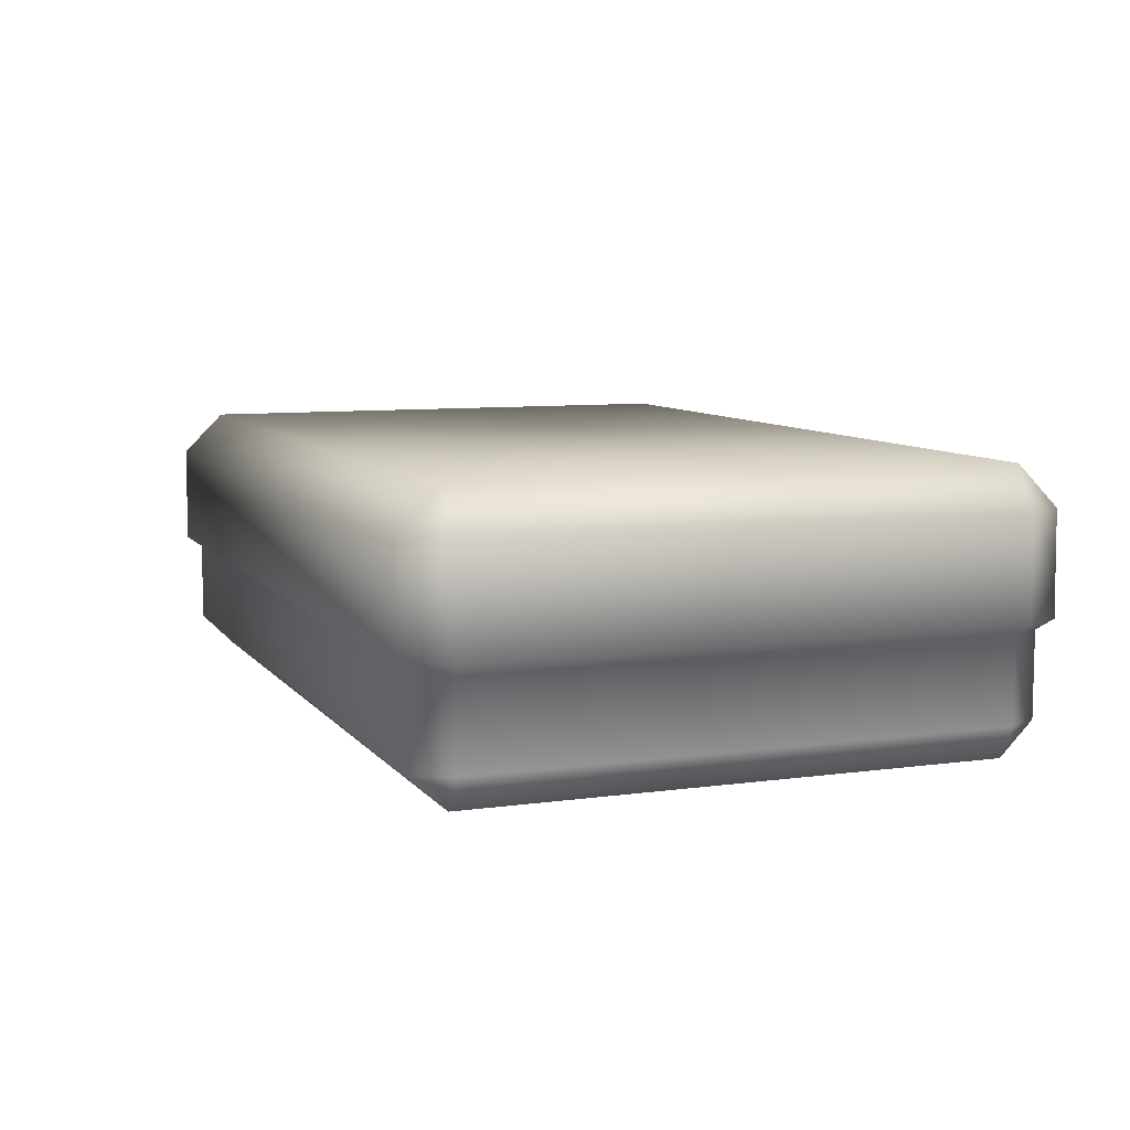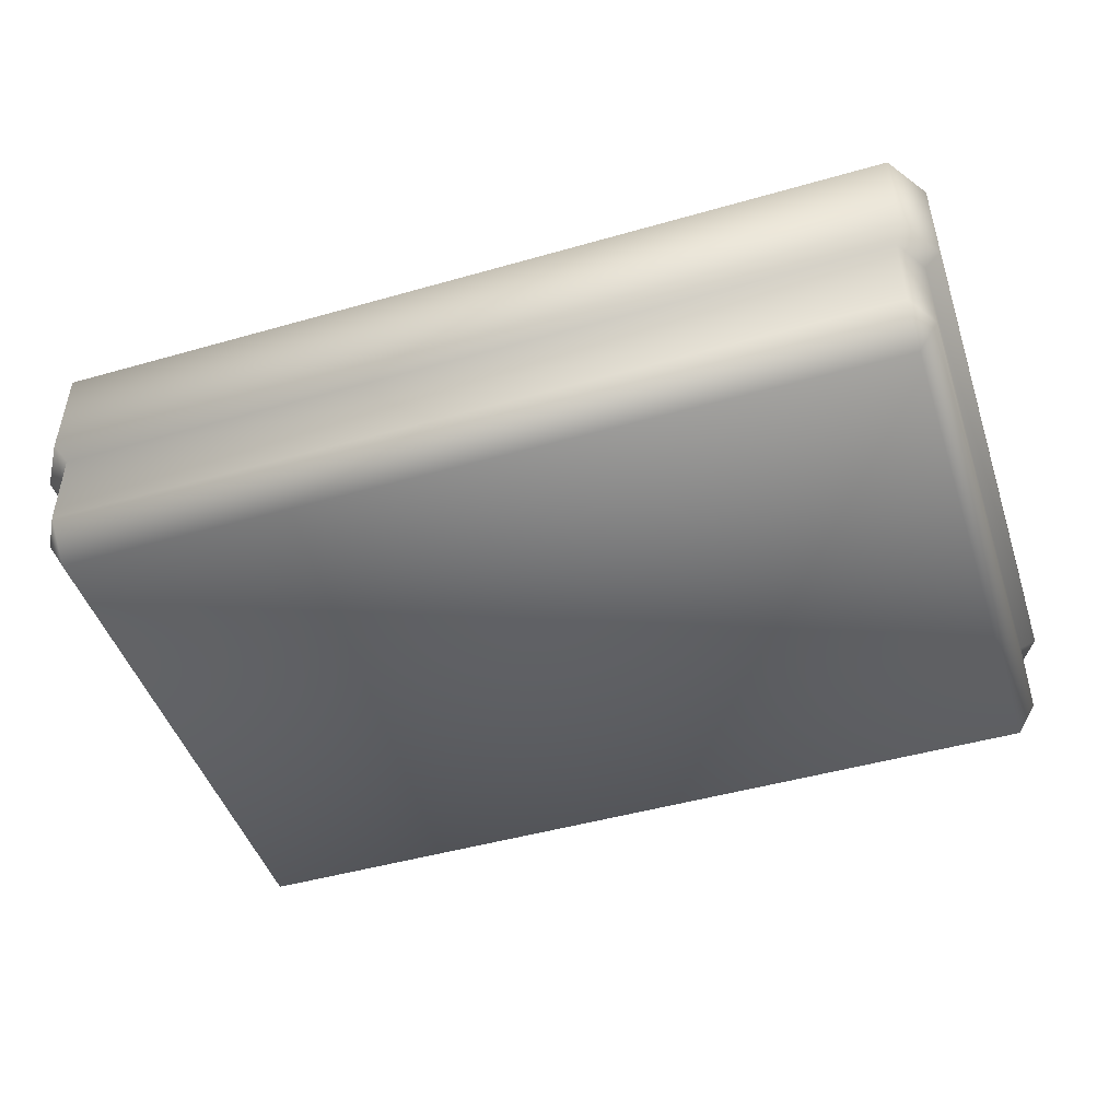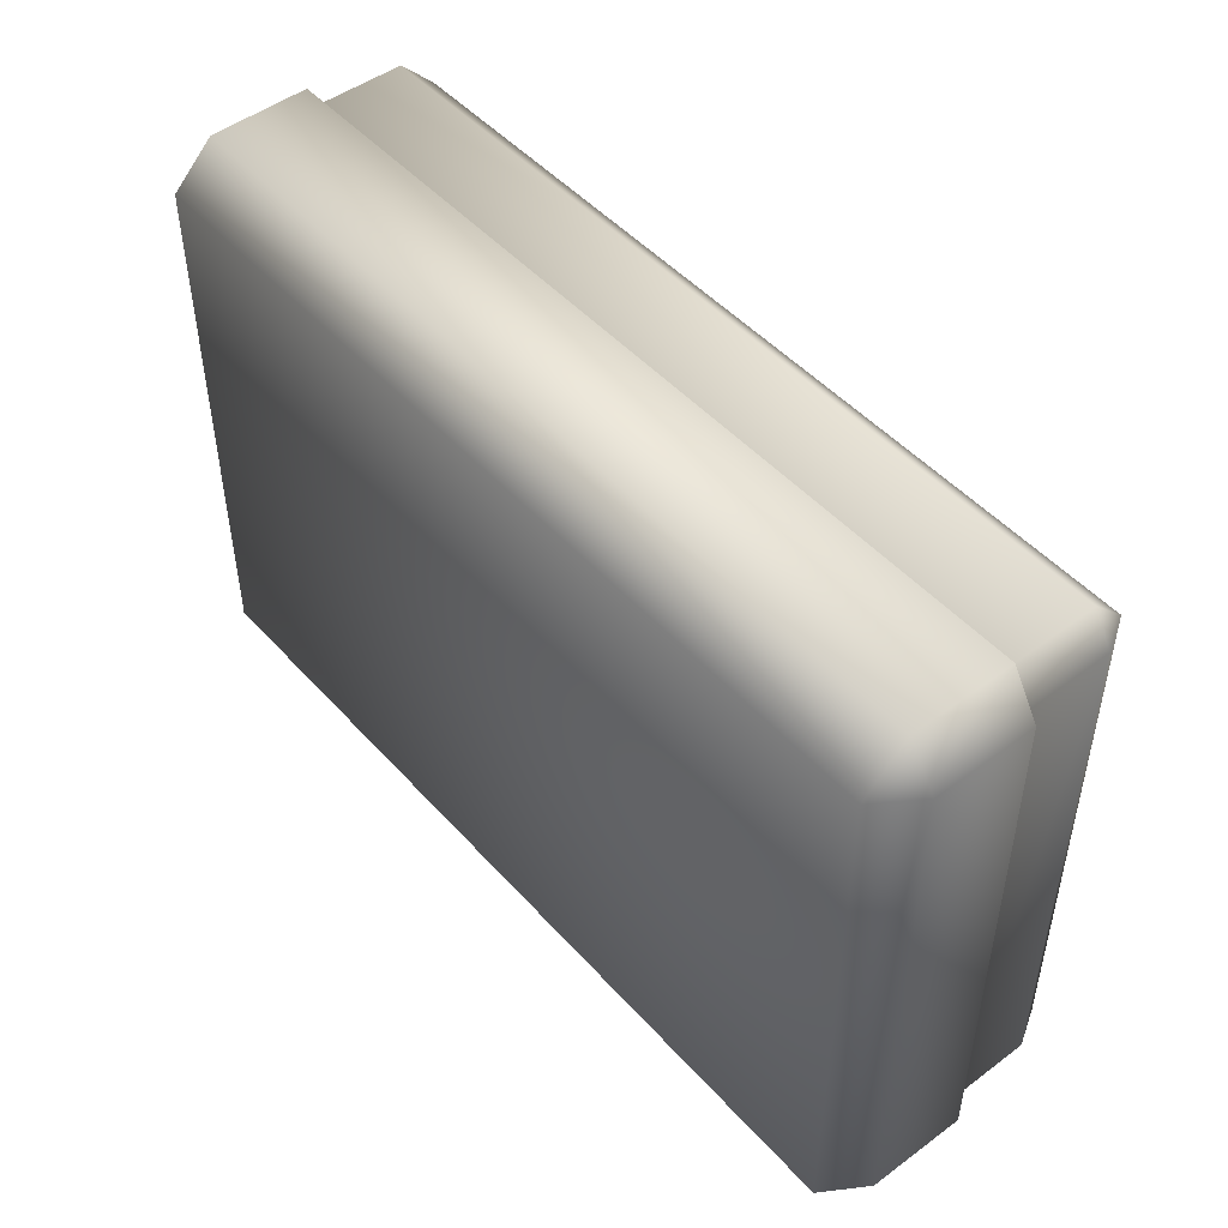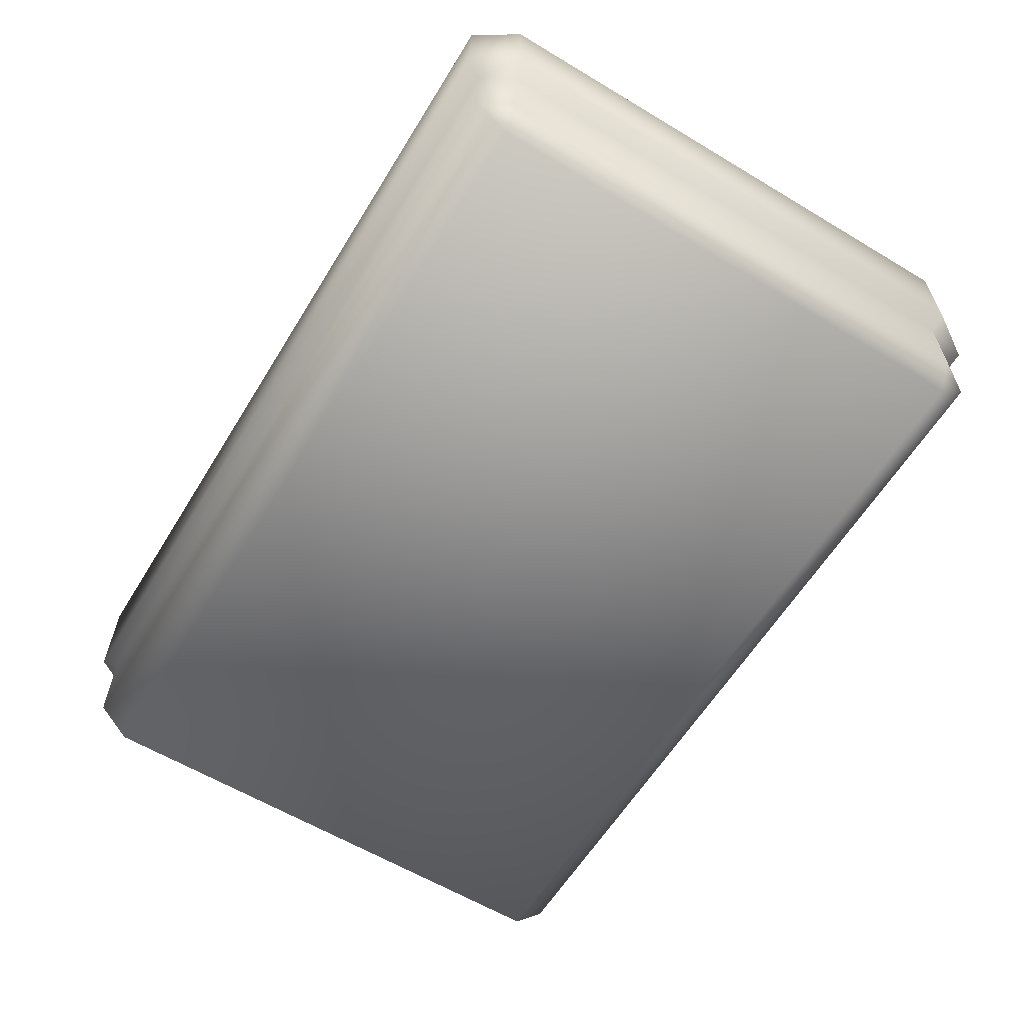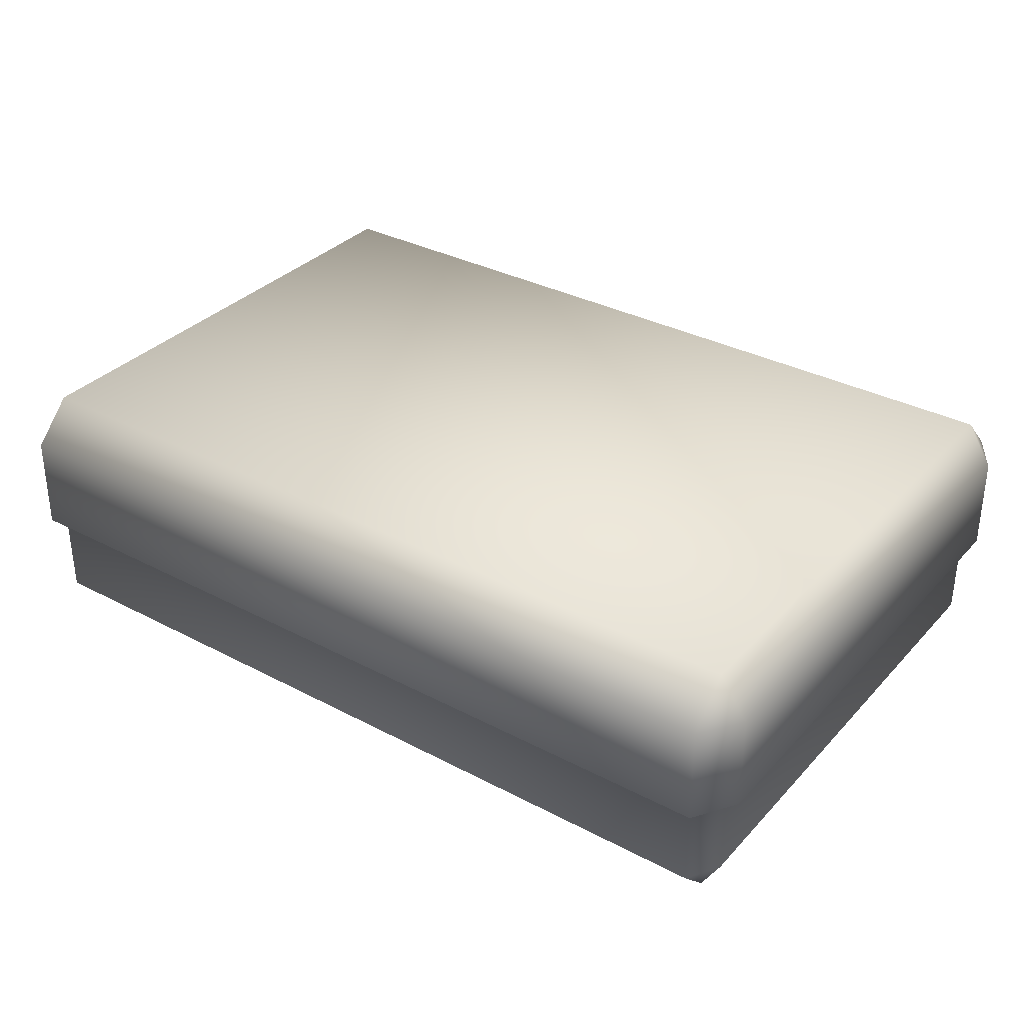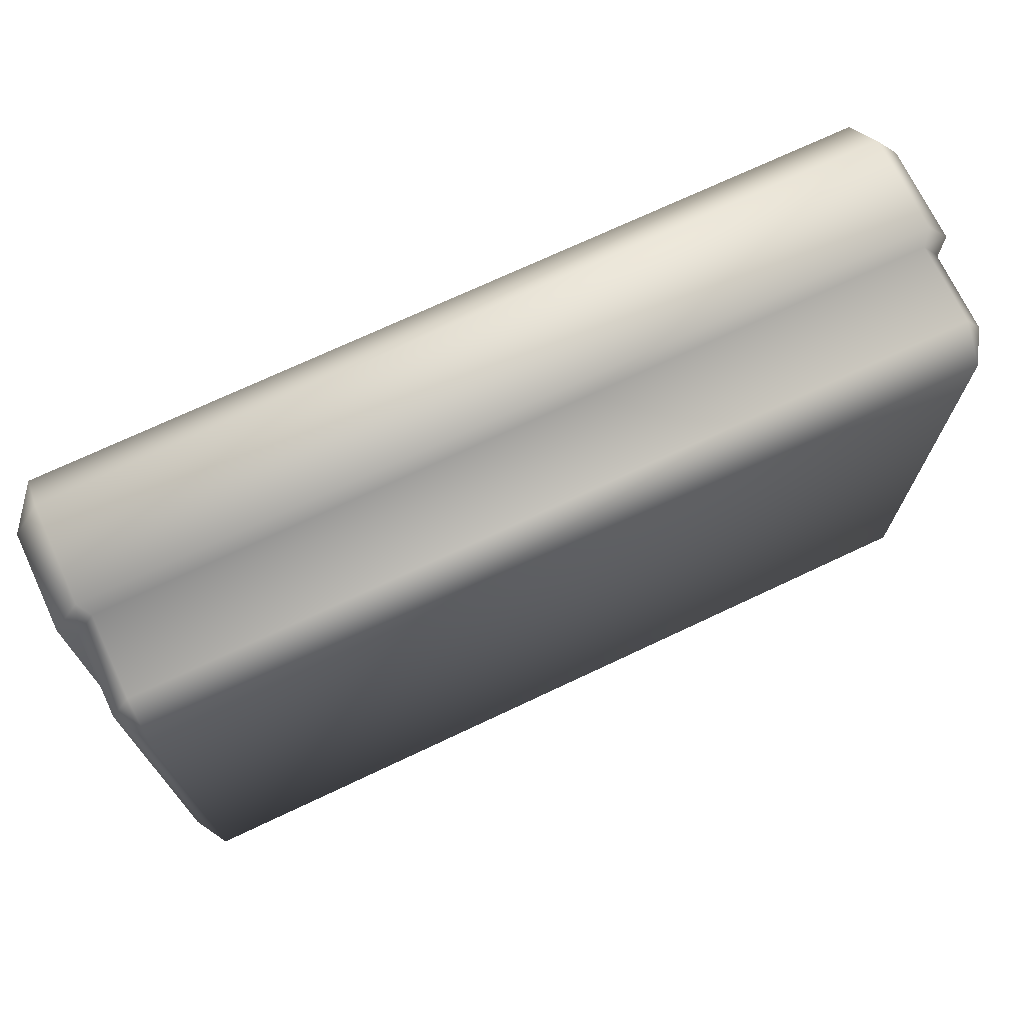
<metadata>
{"format":"obj","ext":"obj","renderer":"f3d","projection":"perspective","resolution":1024,"background":"white","views":[{"elev":8.2,"azim":69.0,"up":"+Y"},{"elev":-46.5,"azim":-161.9,"up":"+Y"},{"elev":48.3,"azim":-129.7,"up":"+Z"},{"elev":-60.6,"azim":58.5,"up":"+Y"},{"elev":33.8,"azim":35.6,"up":"+Y"},{"elev":71.5,"azim":-25.3,"up":"+Z"}]}
</metadata>
<code>
v  -12.5 0 -7.868
v  12.5 0 -7.868
v  12.5 0 7.868
v  -12.5 0 7.868
v  -12.72 8.066 8.032
v  12.72 8.066 8.032
v  12.72 8.066 -8.032
v  -12.72 8.066 -8.032
v  -12.5 3.488 8.868
v  -12.5 1 8.868
v  12.5 1 8.868
v  12.5 3.488 8.868
v  13.09 3.488 7.868
v  13.09 1 7.868
v  13.09 1 -7.868
v  13.09 3.488 -7.868
v  12.5 3.488 -8.868
v  12.5 1 -8.868
v  -12.5 1 -8.868
v  -12.5 3.488 -8.868
v  -13.09 3.488 -7.868
v  -13.09 1 -7.868
v  -13.09 1 7.868
v  -13.09 3.488 7.868
v  -12.72 6.812 9.286
v  -13.56 6.772 7.991
v  13.56 6.772 7.991
v  12.72 6.812 9.286
v  -13.56 6.772 -7.991
v  -12.72 6.812 -9.286
v  12.72 6.812 -9.286
v  13.56 6.772 -7.991
v  -12.75 3.801 9.302
v  -13.57 3.801 8
v  12.75 3.801 9.302
v  13.57 3.801 8
v  13.57 3.801 -8
v  12.75 3.801 -9.302
v  -12.75 3.801 -9.302
v  -13.57 3.801 -8
o cardboar_box_009
g cardboar_box_009
f 1 2 3 4
f 5 6 7 8
f 9 10 11 12
f 13 14 15 16
f 17 18 19 20
f 21 22 23 24
f 10 23 4
f 3 14 11
f 1 22 19
f 18 15 2
f 25 5 26
f 27 6 28
f 29 8 30
f 31 7 32
f 1 19 18 2
f 2 15 14 3
f 3 11 10 4
f 5 25 28 6
f 7 31 30 8
f 8 29 26 5
f 12 11 14 13
f 33 25 26 34
f 16 15 18 17
f 20 19 22 21
f 4 23 22 1
f 6 27 32 7
f 33 35 28 25
f 36 37 32 27
f 38 39 30 31
f 40 34 26 29
f 35 36 27 28
f 9 24 23 10
f 37 38 31 32
f 39 40 29 30
f 35 33 9 12
f 36 35 12 13
f 37 36 13 16
f 38 37 16 17
f 39 38 17 20
f 40 39 20 21
f 34 40 21 24
f 33 34 24 9

</code>
